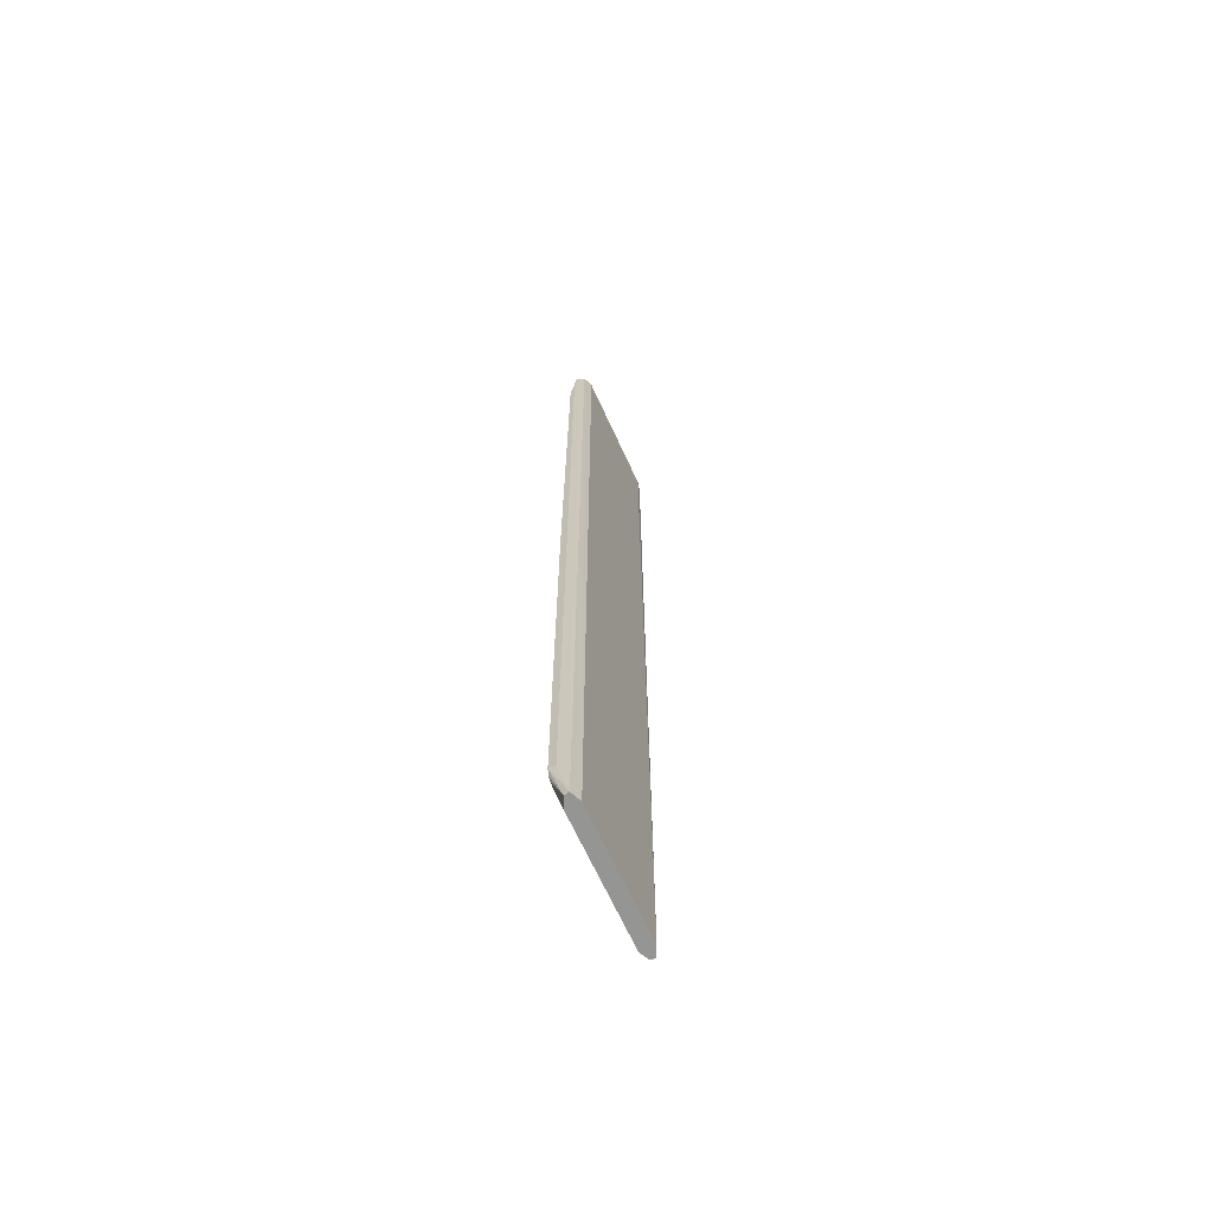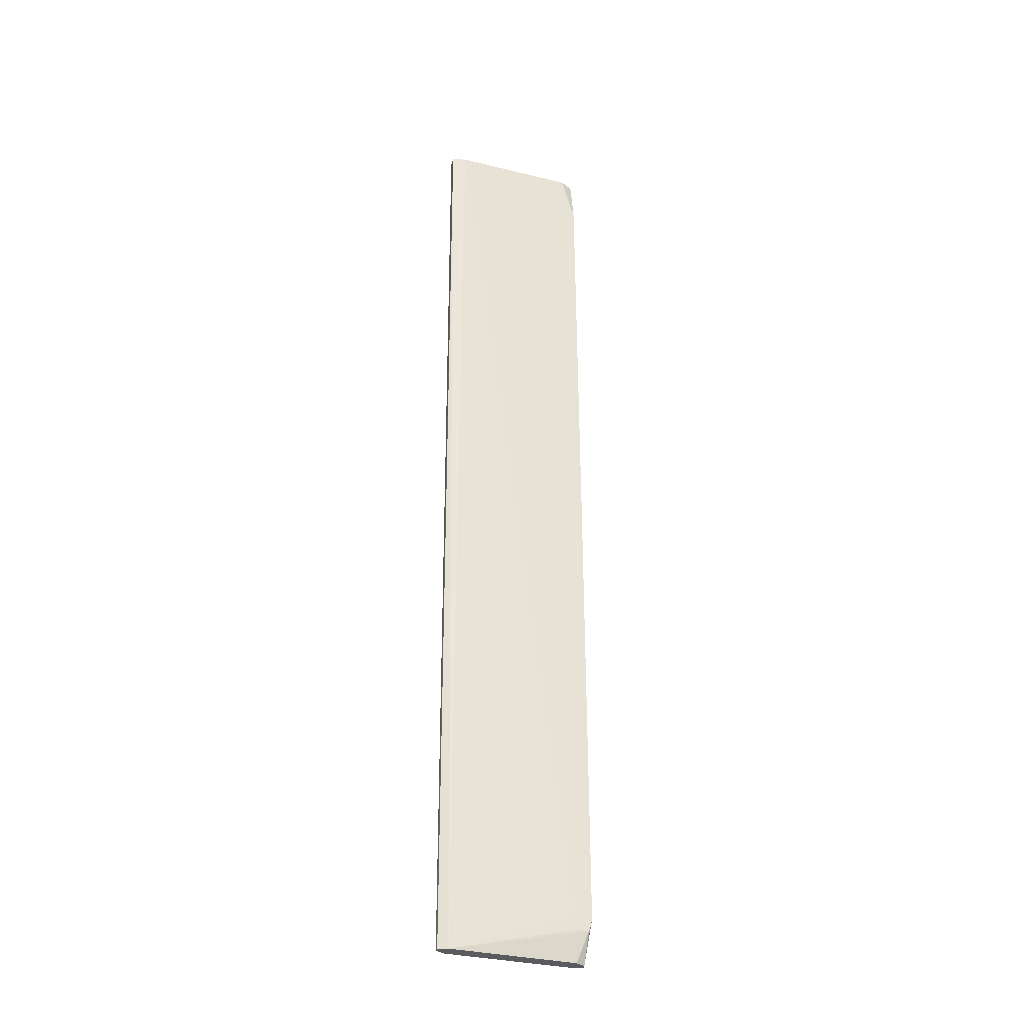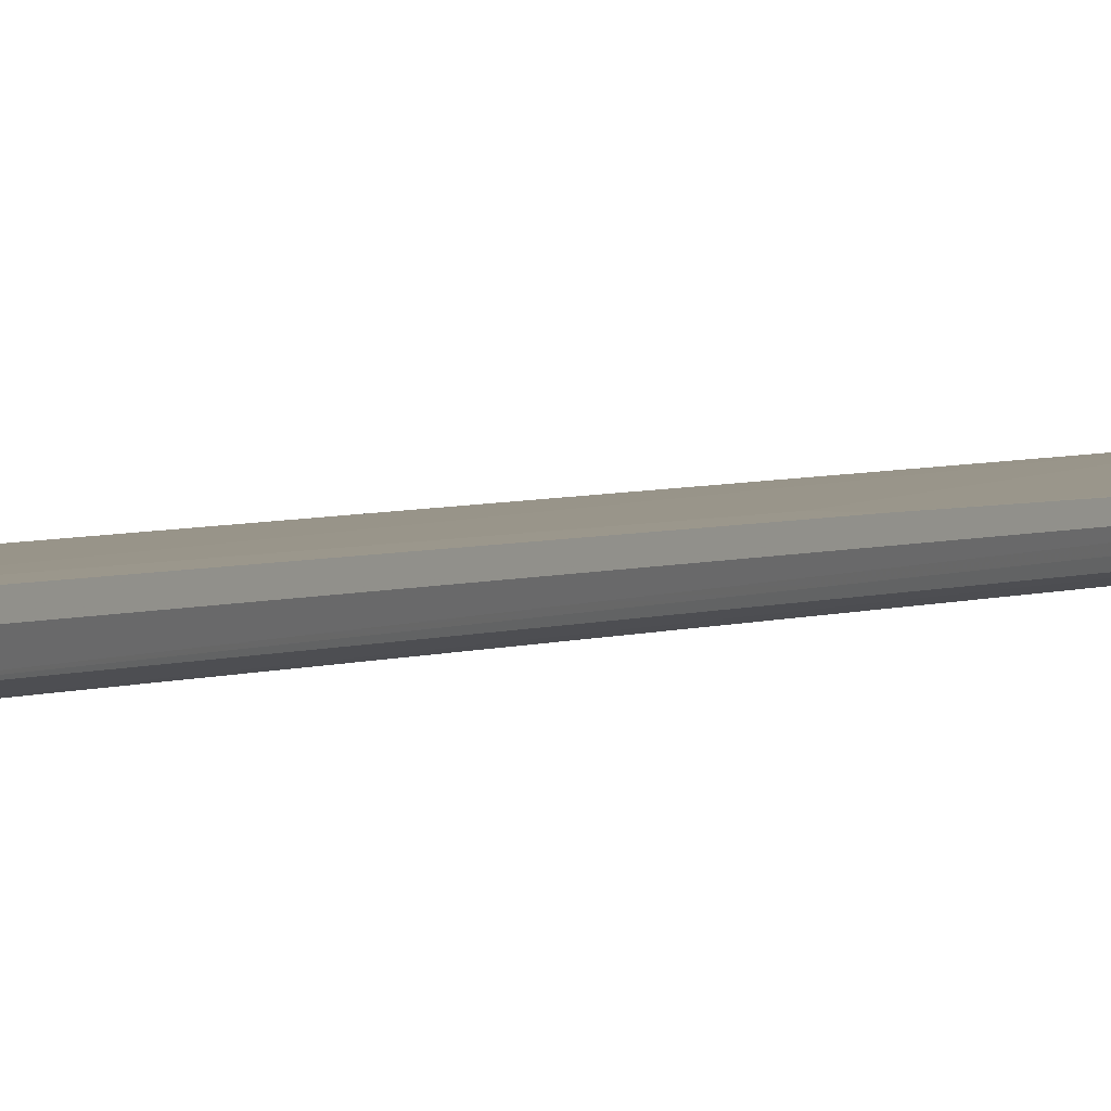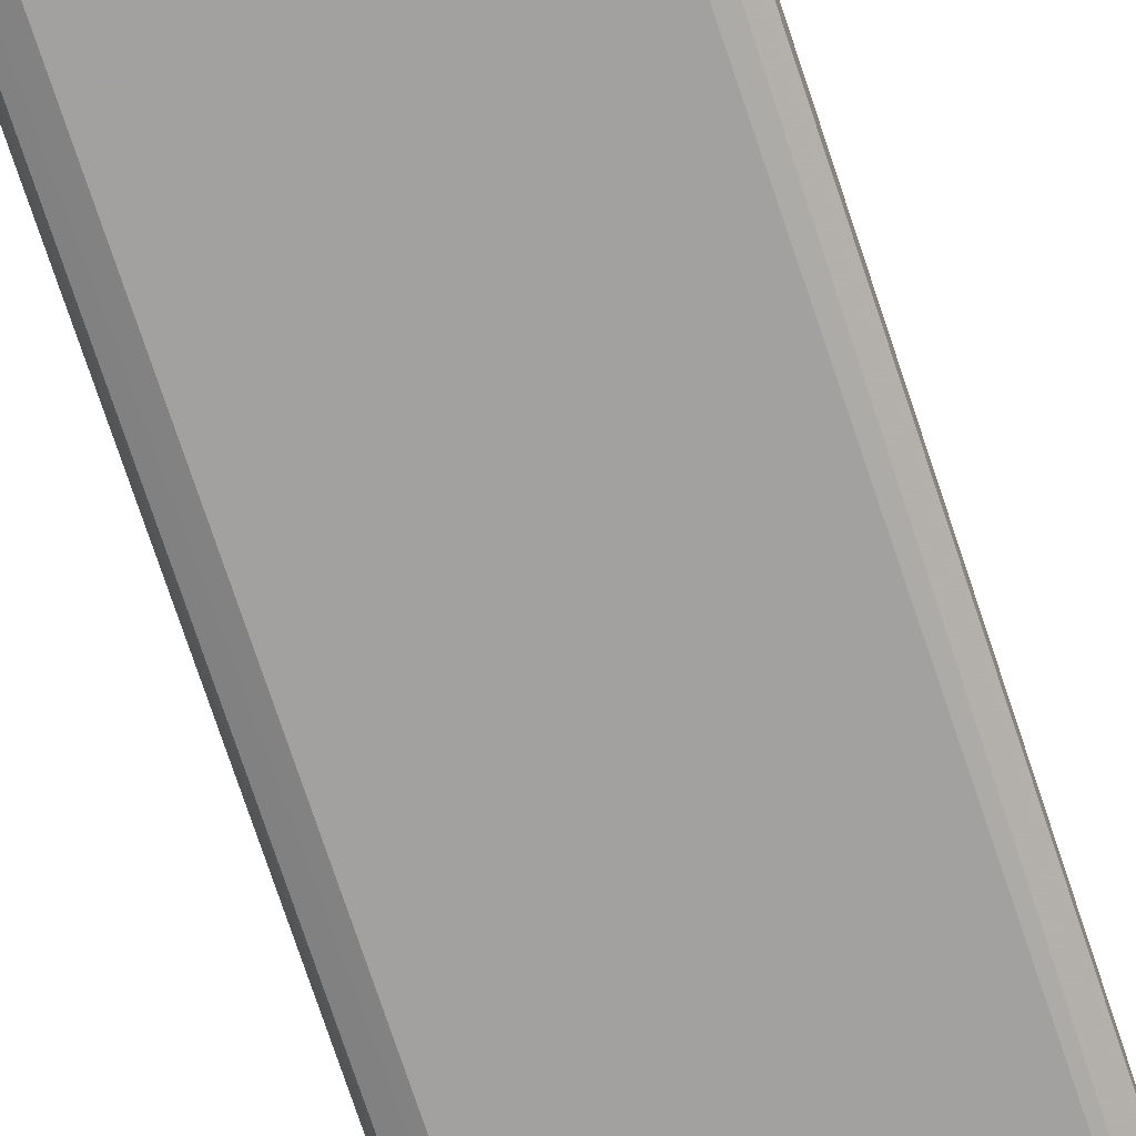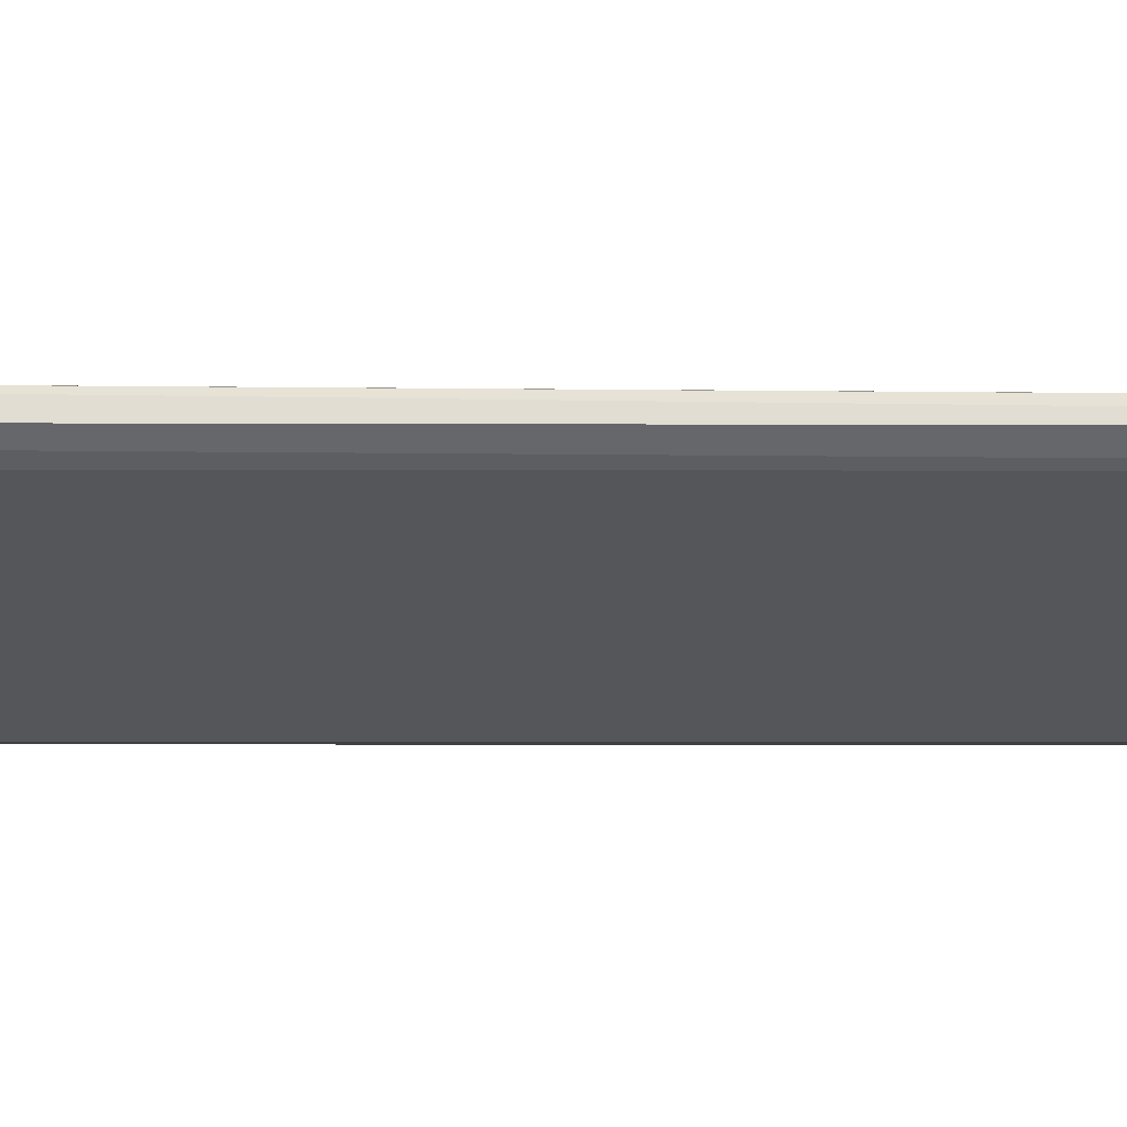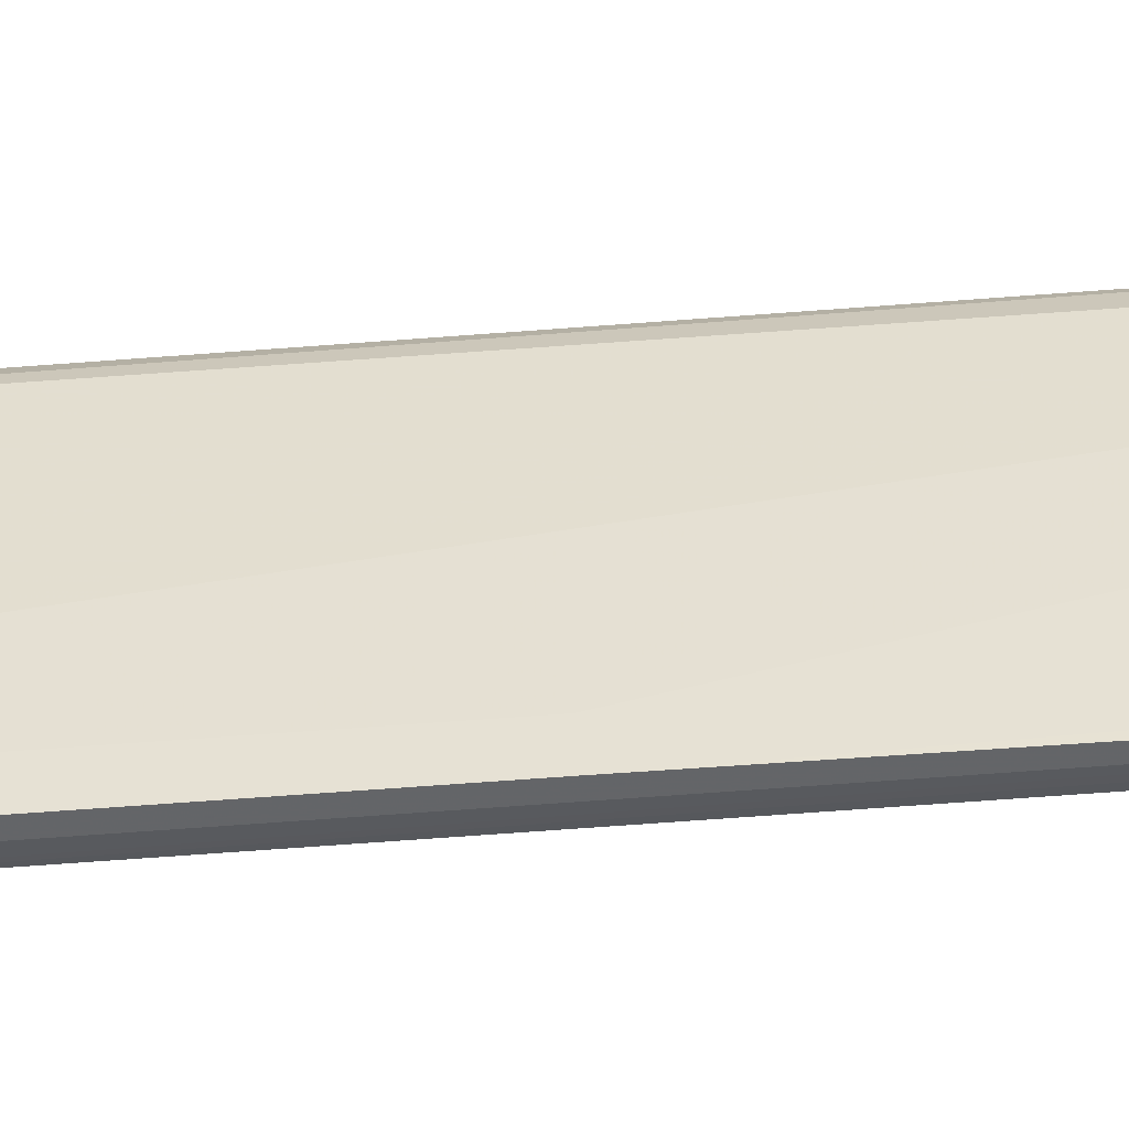
<metadata>
{"format":"obj","ext":"obj","renderer":"f3d","projection":"perspective","resolution":1024,"background":"white","views":[{"elev":-67.3,"azim":114.6,"up":"+Y"},{"elev":-33.0,"azim":-18.7,"up":"+Y"},{"elev":2.6,"azim":28.3,"up":"+Z"},{"elev":-72.2,"azim":-161.7,"up":"+Z"},{"elev":-25.6,"azim":-90.1,"up":"+Z"},{"elev":39.0,"azim":84.0,"up":"+Z"}]}
</metadata>
<code>
v 0.3844 0.5068 -0.4555
v 0.3985 0.5068 -0.4511
v 0.5266 0.5068 -0.4511
v 0.5408 -9.892e-05 -0.4488
v 0.5408 0.4554 -0.451
v 0.5408 -0.4554 -0.4488
v 0.5219 -0.4526 -0.4488
v 0.5219 -9.892e-05 -0.4488
v 0.3984 -0.4983 -0.4554
v 0.5261 -0.4674 -0.4488
v 0.5369 -0.4683 -0.4488
v 0.5387 -0.4641 -0.4488
v 0.5361 -0.4983 -0.4601
v 0.5265 -0.4983 -0.4554
v 0.5266 -0.4983 -0.4697
v 0.5374 -0.4983 -0.4653
v 0.5408 -0.4554 -0.4555
v 0.5408 0.4554 -0.4555
v 0.5392 0.5068 -0.4599
v 0.5369 0.5068 -0.4657
v 0.5266 0.5068 -0.4697
v 0.5399 0.5068 -0.4578
v 0.3985 0.5068 -0.4697
v 0.3851 0.5068 -0.4657
v 0.389 -0.4983 -0.4649
v 0.389 -0.4983 -0.4602
v 0.3985 -0.4983 -0.4697
v 0.3888 0.5068 -0.4675
f 24 1 23
f 19 20 22
f 19 22 18
f 18 22 5
f 18 5 17
f 17 5 6
f 22 3 5
f 20 21 22
f 3 21 1
f 23 1 21
f 25 1 24
f 28 23 27
f 26 9 1
f 26 25 9
f 25 27 9
f 28 27 25
f 28 24 23
f 28 25 24
f 23 21 27
f 15 27 21
f 15 9 27
f 2 1 9
f 20 15 21
f 26 1 25
f 16 15 20
f 22 21 3
f 16 19 18
f 16 20 19
f 2 3 1
f 4 3 2
f 4 5 3
f 4 7 6
f 8 7 4
f 8 2 7
f 8 4 2
f 7 2 9
f 7 9 10
f 7 10 6
f 11 6 10
f 4 6 5
f 12 13 6
f 12 6 11
f 16 17 6
f 16 6 13
f 16 13 15
f 13 9 15
f 16 18 17
f 14 11 9
f 14 9 13
f 14 13 11
f 12 11 13
f 11 10 9

</code>
